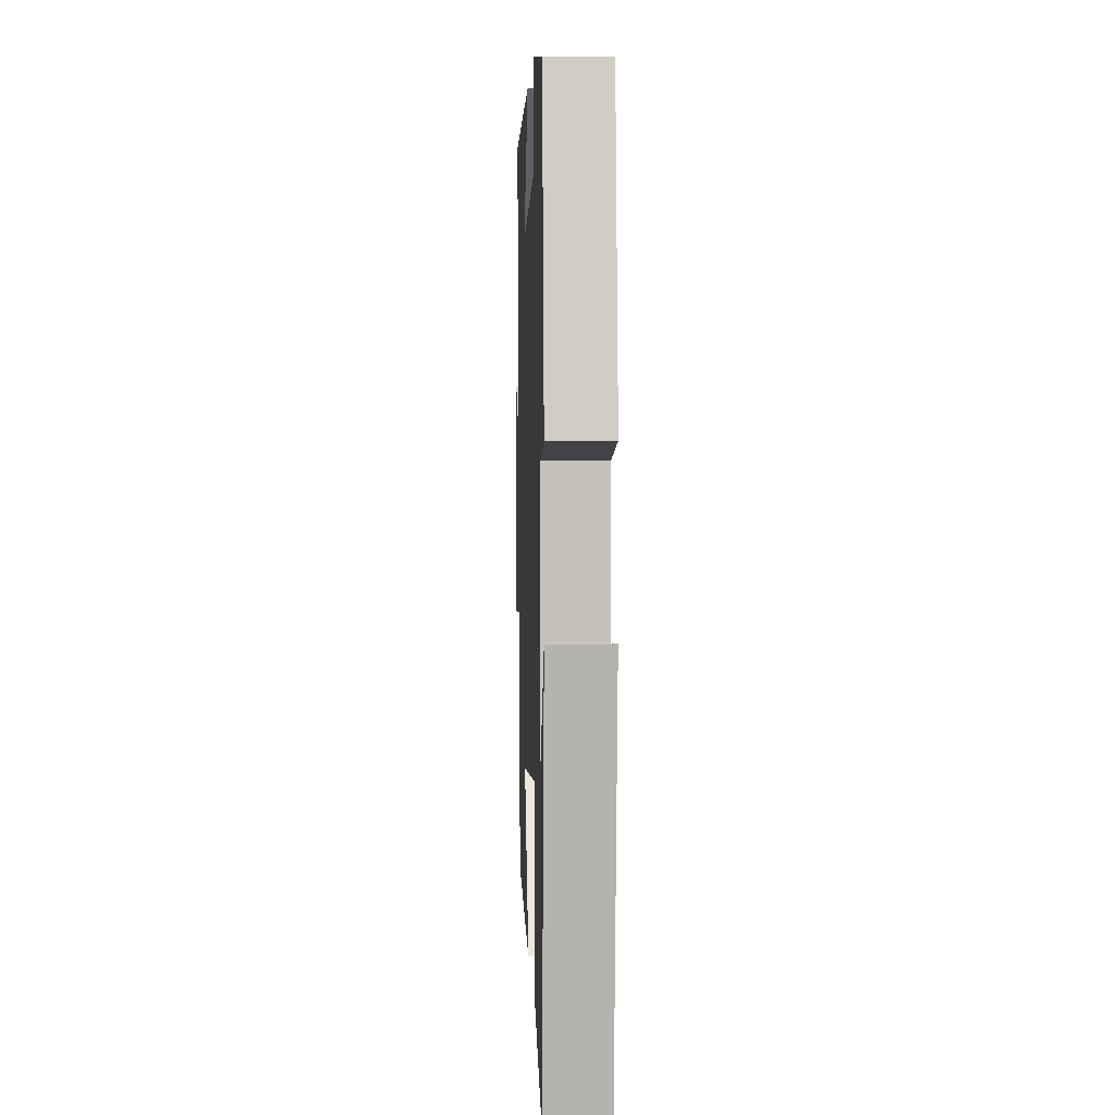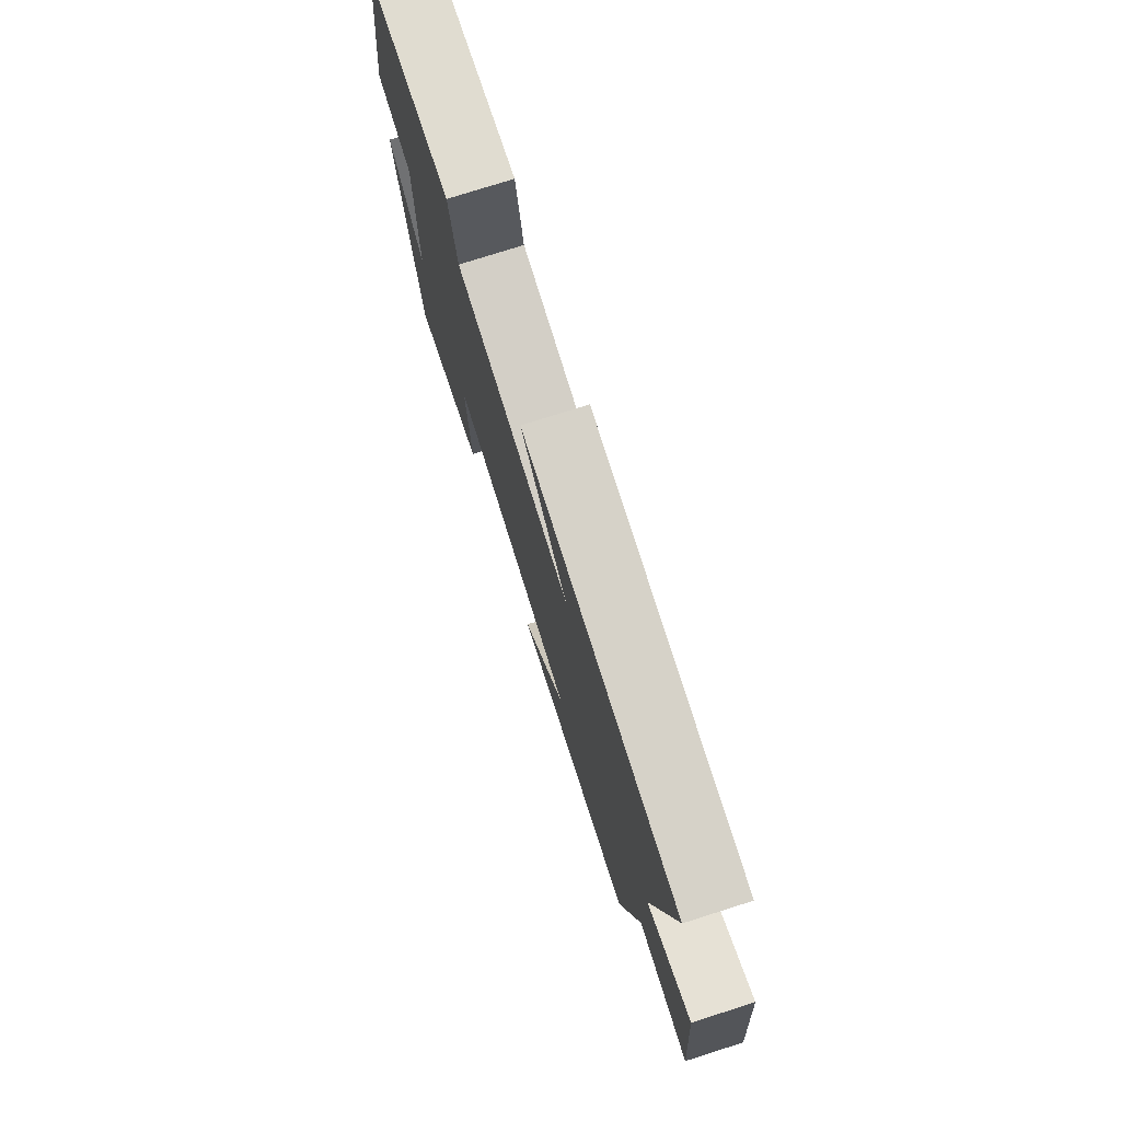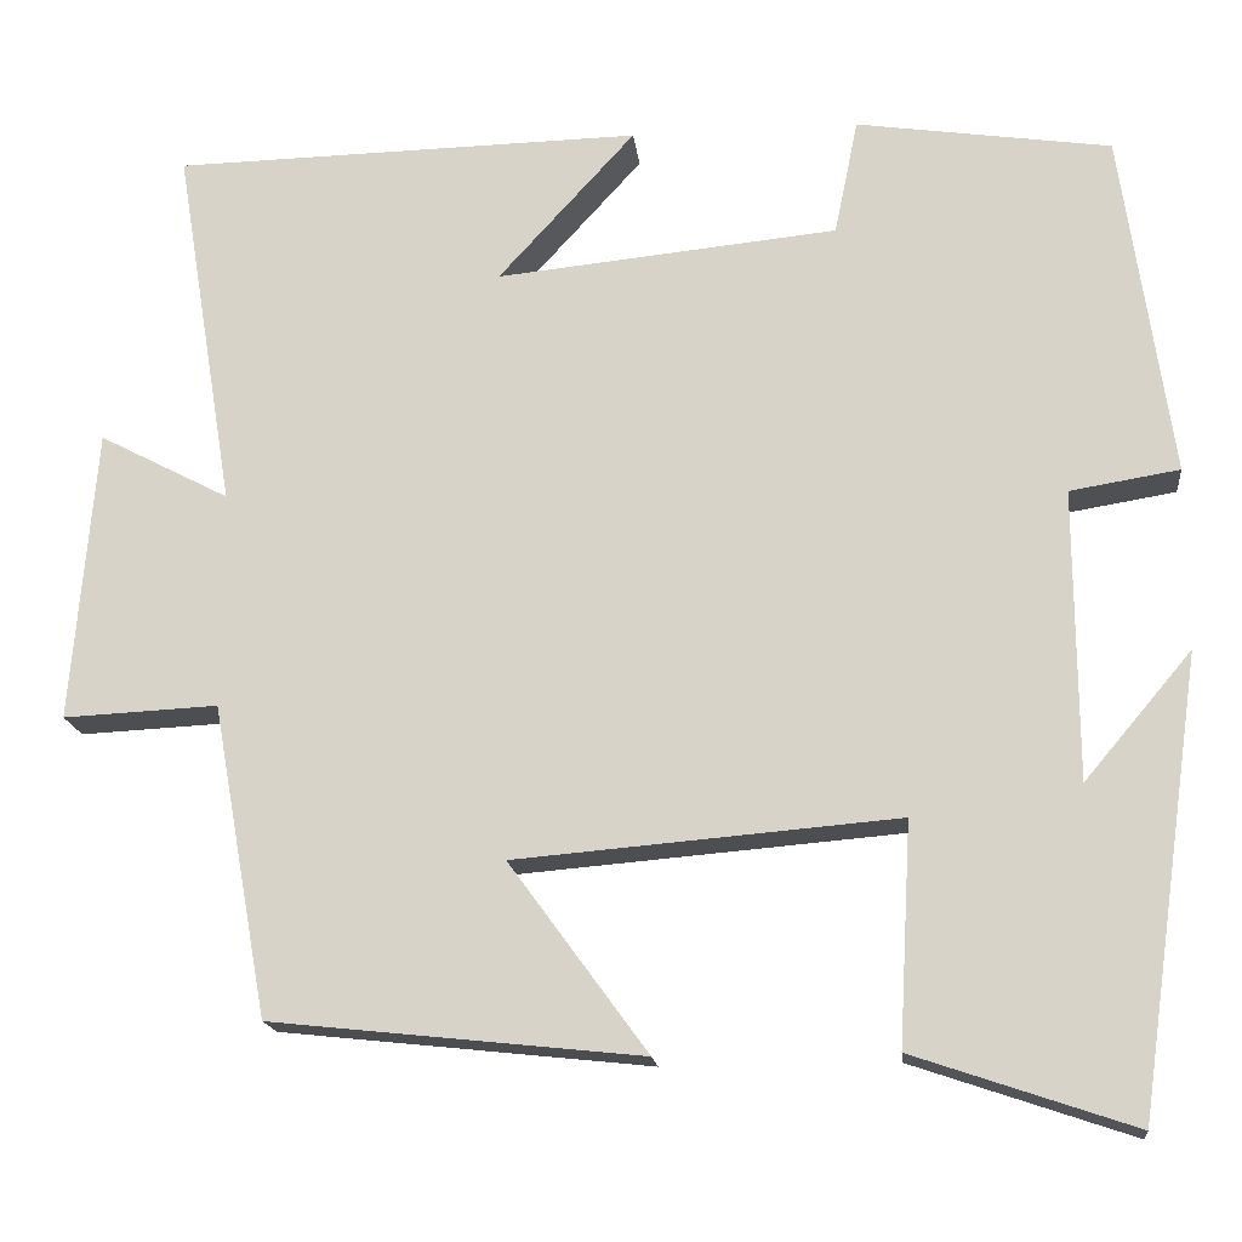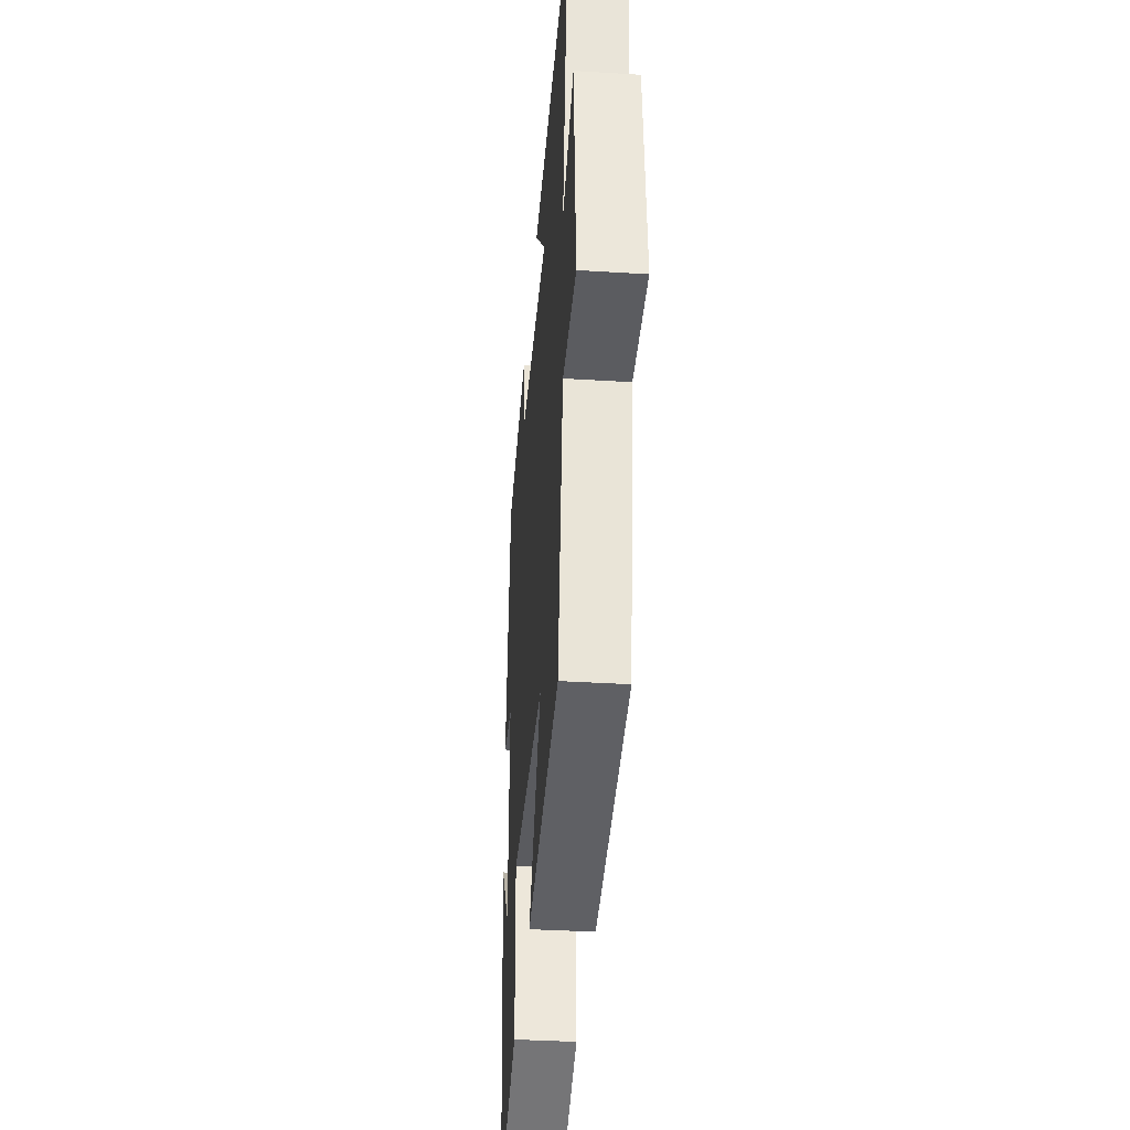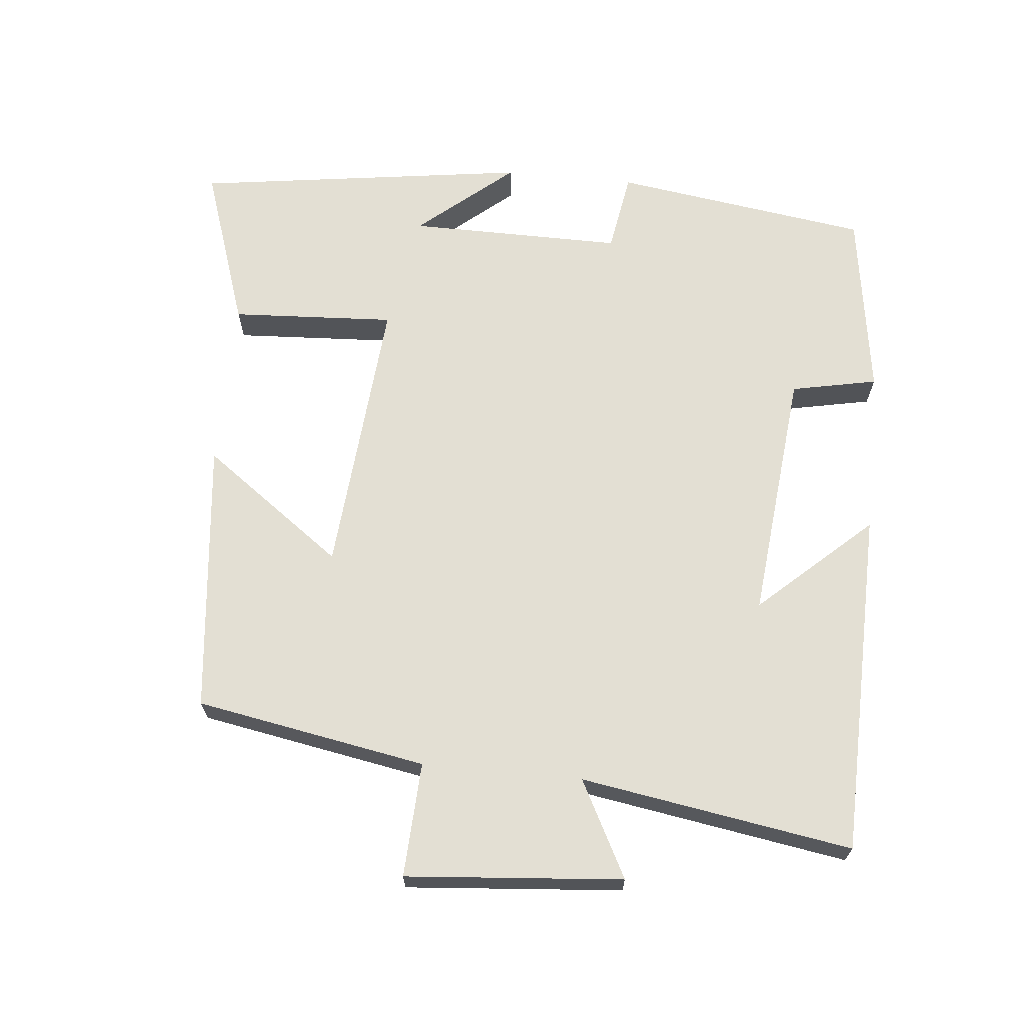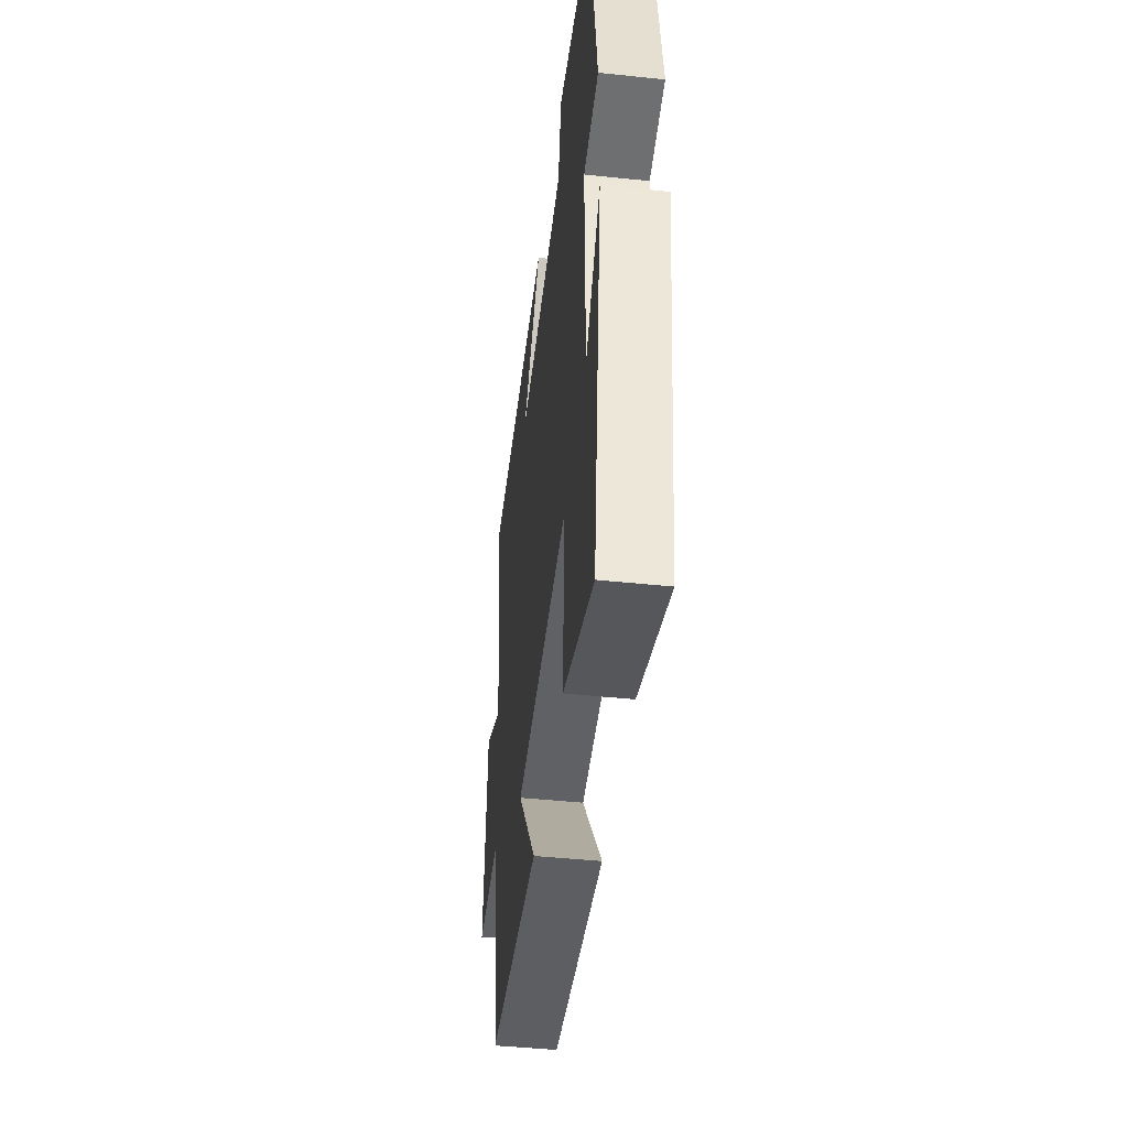
<metadata>
{"format":"obj","ext":"obj","renderer":"f3d","projection":"perspective","resolution":1024,"background":"white","views":[{"elev":2.2,"azim":87.8,"up":"+Z"},{"elev":76.7,"azim":-107.6,"up":"+Z"},{"elev":-16.8,"azim":6.3,"up":"+Z"},{"elev":-37.8,"azim":-94.5,"up":"+Z"},{"elev":67.0,"azim":-84.4,"up":"+Y"},{"elev":-45.3,"azim":83.1,"up":"+Z"}]}
</metadata>
<code>
v 0.432 0.07 -0.579
v 0.198 0.07 -0.5
v 0.211 0.07 -0.265
v -0.195 0.07 -0.299
v -0.048 0.07 -0.5
v -0.441 0.07 -0.458
v -0.5 0.07 -0.128
v -0.664 0.07 -0.136
v -0.638 0.07 0.174
v -0.5 0.07 0.102
v -0.563 0.07 0.49
v -0.065 0.07 0.5
v -0.21 0.07 0.341
v 0.152 0.07 0.377
v 0.177 0.07 0.5
v 0.447 0.07 0.46
v 0.5 0.07 0.093
v 0.384 0.07 0.074
v 0.386 0.07 -0.234
v 0.5 0.07 -0.099
v 0.432 0 -0.579
v 0.198 0 -0.5
v 0.211 0 -0.265
v -0.195 0 -0.299
v -0.048 0 -0.5
v -0.441 0 -0.458
v -0.5 0 -0.128
v -0.664 0 -0.136
v -0.638 0 0.174
v -0.5 0 0.102
v -0.563 0 0.49
v -0.065 0 0.5
v -0.21 0 0.341
v 0.152 0 0.377
v 0.177 0 0.5
v 0.447 0 0.46
v 0.5 0 0.093
v 0.384 0 0.074
v 0.386 0 -0.234
v 0.5 0 -0.099
f 19 20 1 2
f 18 19 2 3
f 16 17 18
f 15 16 18
f 14 15 18
f 18 3 4
f 14 18 4
f 13 14 4
f 10 11 12 13
f 10 13 4
f 7 8 9 10
f 6 7 10
f 5 6 10
f 4 5 10
f 22 21 40 39
f 23 22 39 38
f 38 37 36
f 38 36 35
f 38 35 34
f 24 23 38
f 24 38 34
f 24 34 33
f 33 32 31 30
f 24 33 30
f 30 29 28 27
f 30 27 26
f 30 26 25
f 30 25 24
f 1 21 22 2
f 2 22 23 3
f 3 23 24 4
f 4 24 25 5
f 5 25 26 6
f 6 26 27 7
f 7 27 28 8
f 8 28 29 9
f 9 29 30 10
f 10 30 31 11
f 11 31 32 12
f 12 32 33 13
f 13 33 34 14
f 14 34 35 15
f 15 35 36 16
f 16 36 37 17
f 17 37 38 18
f 18 38 39 19
f 19 39 40 20
f 20 40 21 1

</code>
